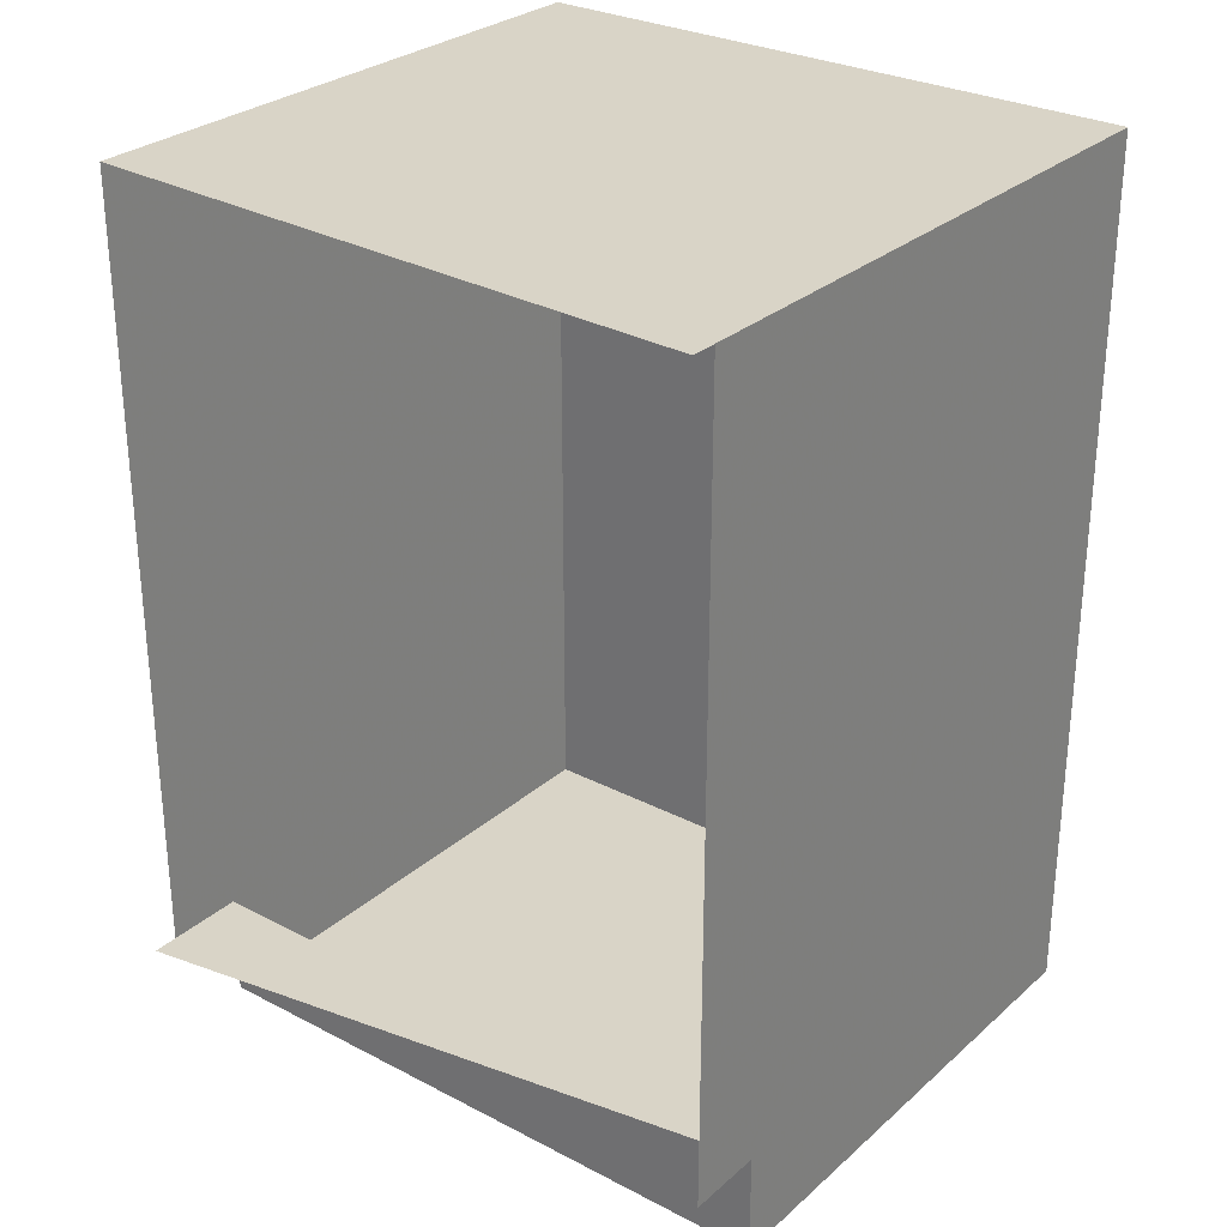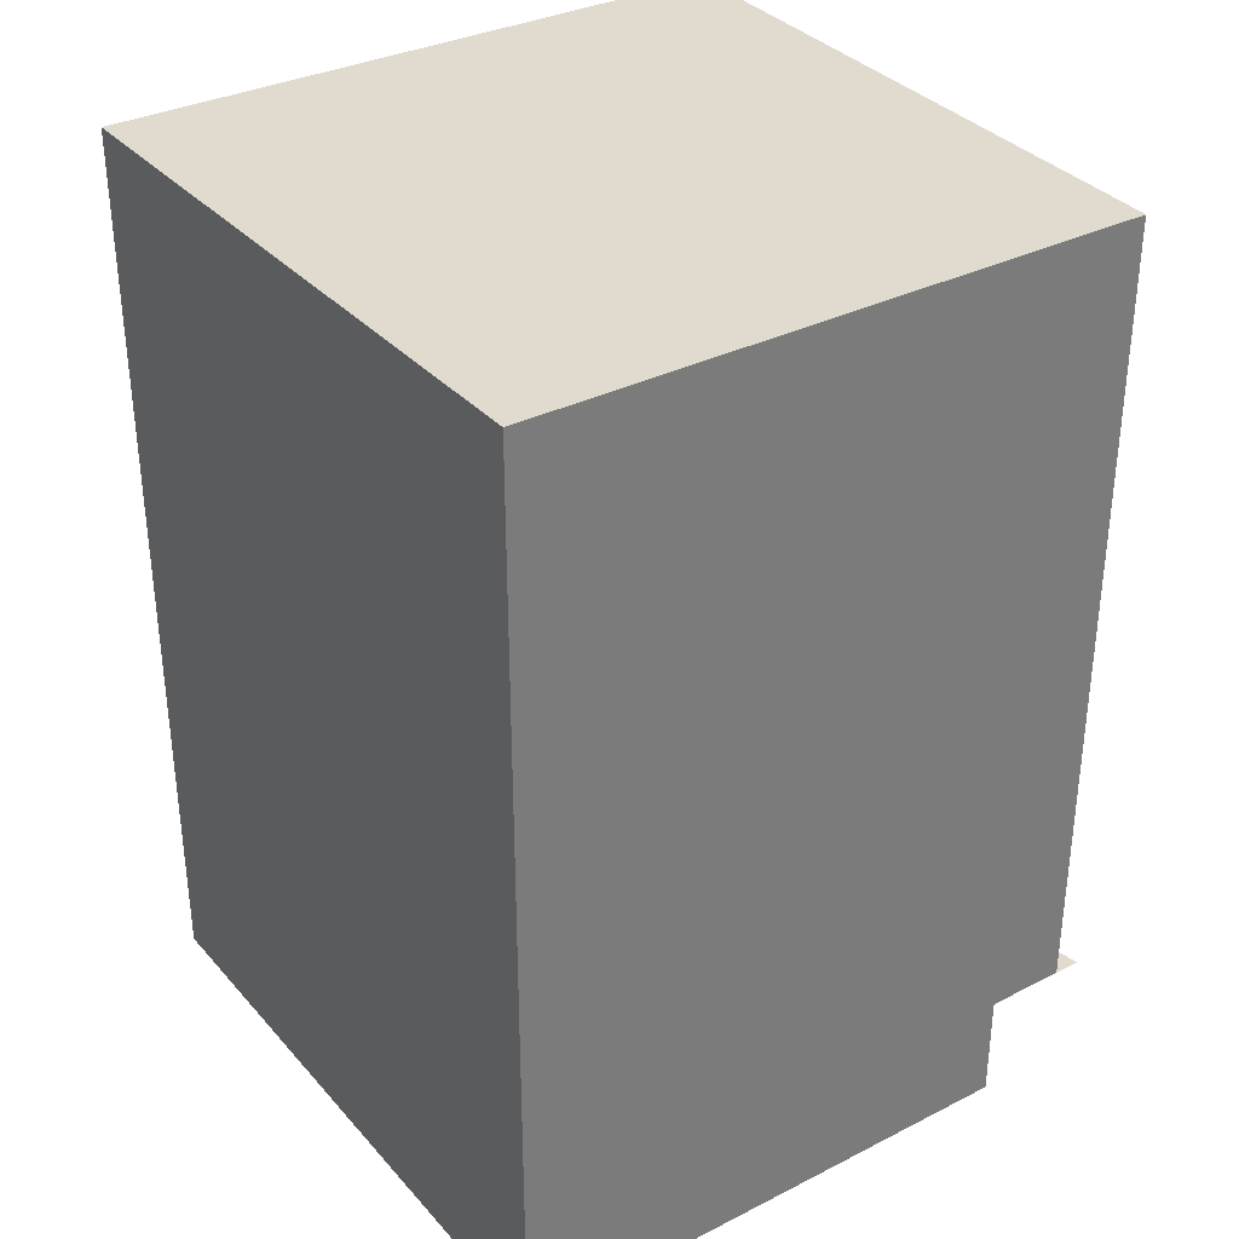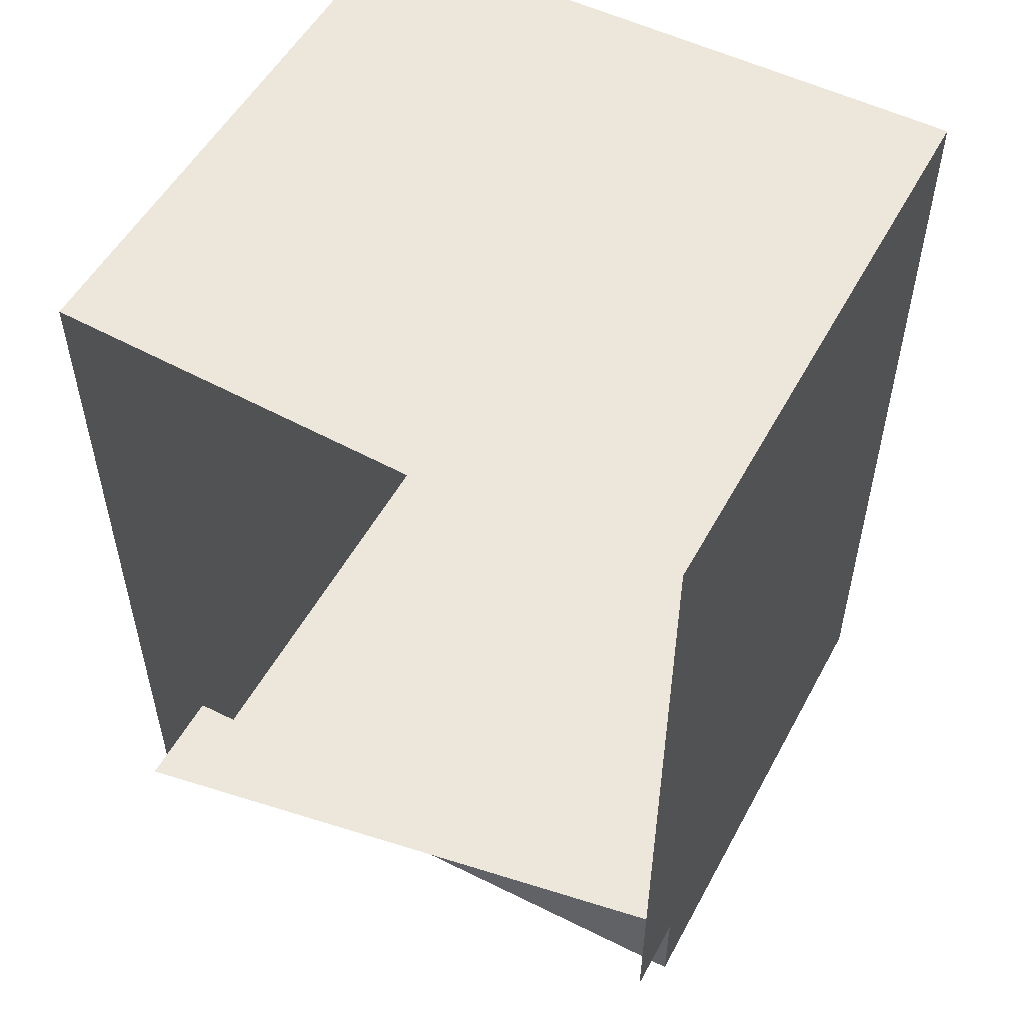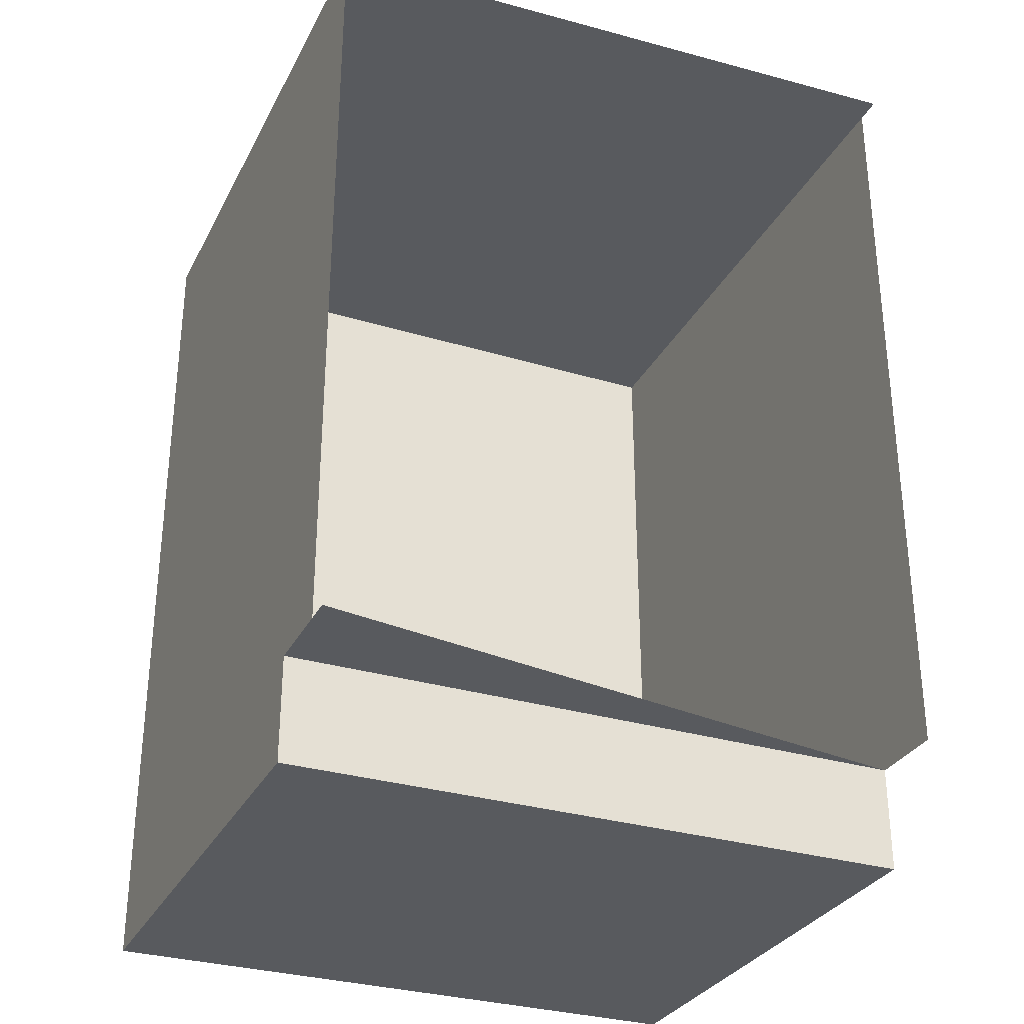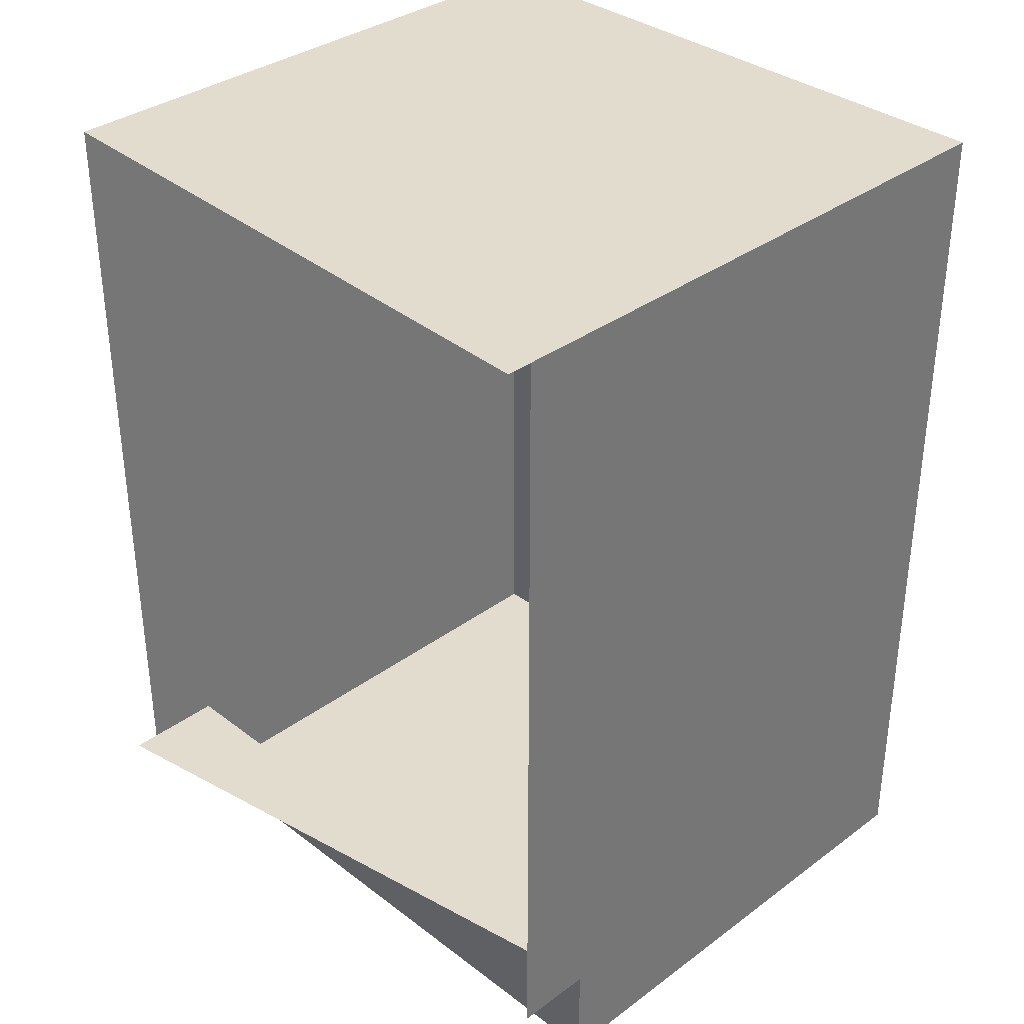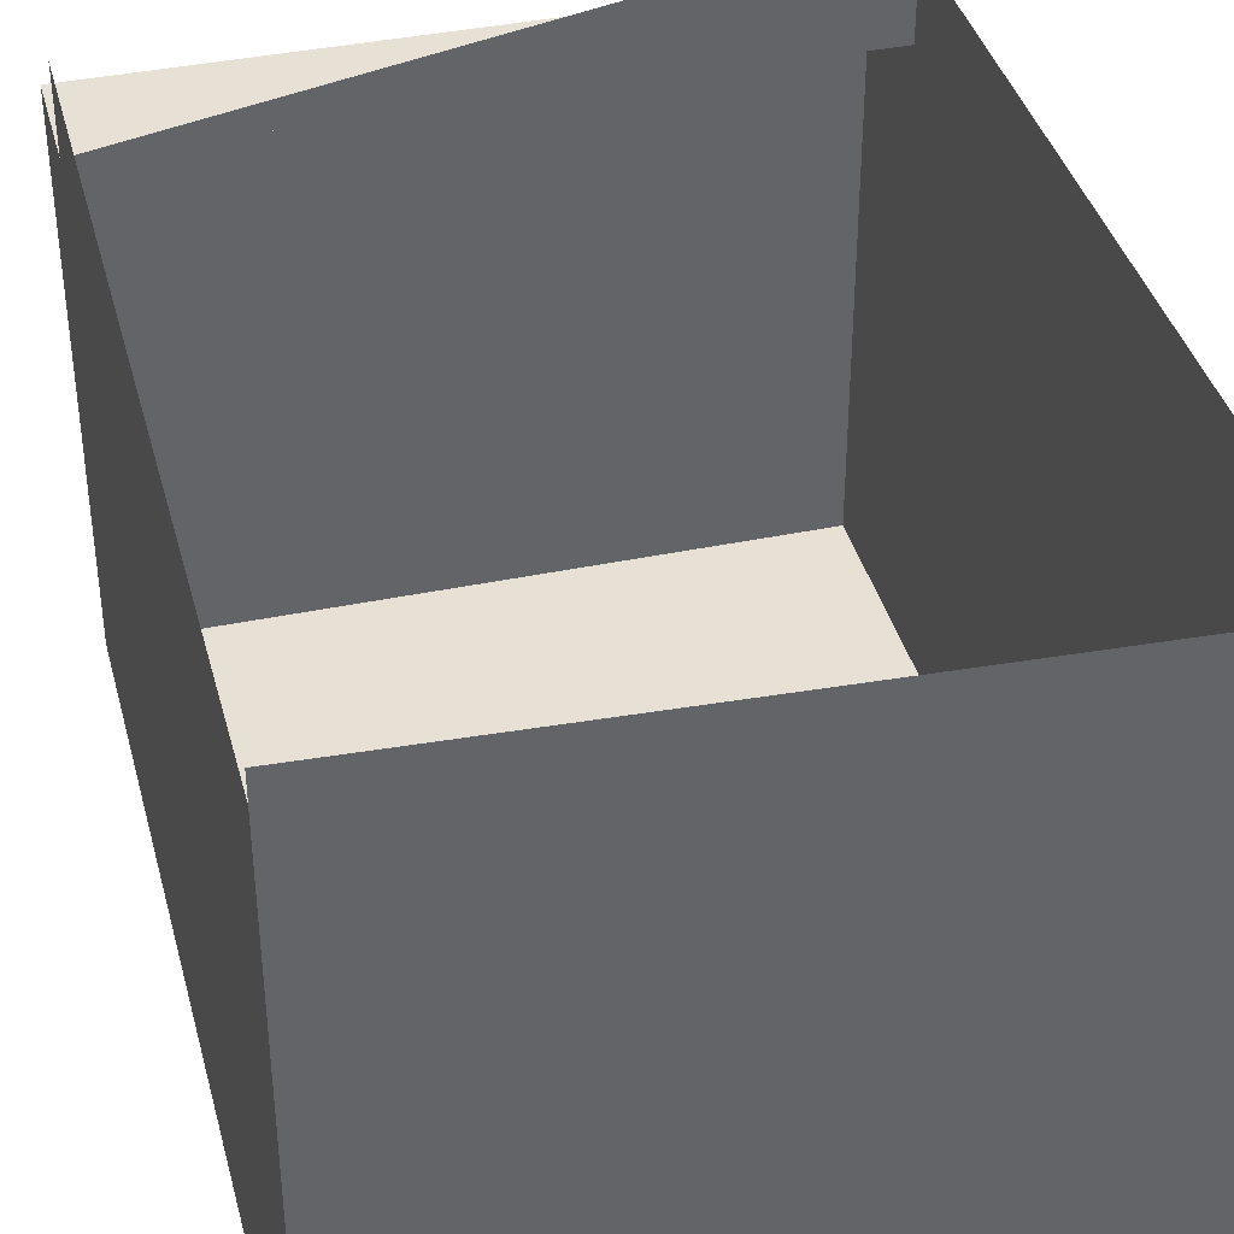
<metadata>
{"format":"obj","ext":"obj","renderer":"f3d","projection":"perspective","resolution":1024,"background":"white","views":[{"elev":28.7,"azim":37.9,"up":"+Y"},{"elev":33.4,"azim":-124.7,"up":"+Y"},{"elev":53.0,"azim":28.0,"up":"+Y"},{"elev":-30.9,"azim":-23.4,"up":"+Y"},{"elev":34.7,"azim":45.4,"up":"+Y"},{"elev":39.1,"azim":165.4,"up":"+Z"}]}
</metadata>
<code>
v 0.5159 -0.7512 -0.5422
v 0.5159 -0.7512 -0.5422
v -0.5065 -0.5809 0.3098
v 0.5159 -0.5809 0.3098
v 0.5159 -0.5809 0.3098
v -0.5065 -0.7512 -0.5422
v -0.5065 -0.7512 0.3098
v -0.5065 -0.7512 0.3098
v 0.5159 -0.7512 0.3098
v 0.5159 -0.7512 0.3098
v 0.5159 -0.7512 0.3098
v 0.5159 -0.7512 -0.5422
v 0.5159 -0.7512 -0.5422
v -0.5065 -0.5809 0.3098
v 0.5159 -0.5809 0.3098
v 0.5159 -0.5809 0.3098
v -0.5065 -0.7512 -0.5422
v -0.5065 -0.7512 0.3098
v -0.5065 -0.7512 0.3098
v 0.5159 -0.7512 0.3098
v 0.5159 -0.7512 0.3098
v 0.5159 -0.7512 0.3098
v 0.5159 0.6971 0.4802
v -0.5065 0.6971 0.4376
v -0.5065 0.6971 0.4376
v -0.5065 0.6971 -0.5422
v -0.5065 0.6971 -0.5422
v -0.5065 0.6971 -0.5422
v -0.5065 -0.5809 0.4802
v 0.5159 0.6971 -0.5422
v 0.5159 0.6971 -0.5422
v 0.5159 0.6971 -0.5422
v -0.5065 -0.5809 0.4376
v -0.5065 -0.5809 0.4376
v 0.5159 0.6971 0.4376
v 0.5159 0.6971 0.4376
v 0.5159 -0.7512 -0.5422
v 0.5159 -0.7512 -0.5422
v -0.5065 -0.5809 0.3098
v -0.5065 -0.5809 0.3098
v 0.5159 -0.5809 0.3098
v 0.5159 -0.5809 0.3098
v 0.5159 -0.5809 0.4376
v 0.5159 -0.5809 0.4376
v -0.5065 -0.7512 -0.5422
v -0.5065 -0.7512 -0.5422
v -0.5065 -0.7512 0.3098
v 0.5159 -0.5809 0.4802
v 0.5159 0.6971 0.4802
v -0.5065 0.6971 0.4376
v -0.5065 0.6971 0.4376
v -0.5065 0.6971 -0.5422
v -0.5065 0.6971 -0.5422
v -0.5065 0.6971 -0.5422
v -0.5065 -0.5809 0.4802
v 0.5159 0.6971 -0.5422
v 0.5159 0.6971 -0.5422
v 0.5159 0.6971 -0.5422
v -0.5065 -0.5809 0.4376
v -0.5065 -0.5809 0.4376
v 0.5159 0.6971 0.4376
v 0.5159 0.6971 0.4376
v 0.5159 -0.7512 -0.5422
v 0.5159 -0.7512 -0.5422
v -0.5065 -0.5809 0.3098
v -0.5065 -0.5809 0.3098
v 0.5159 -0.5809 0.3098
v 0.5159 -0.5809 0.3098
v 0.5159 -0.5809 0.4376
v 0.5159 -0.5809 0.4376
v -0.5065 -0.7512 -0.5422
v -0.5065 -0.7512 -0.5422
v -0.5065 -0.7512 0.3098
v 0.5159 -0.5809 0.4802
f 6 7 1
f 10 4 2
f 3 5 8
f 9 1 7
f 11 8 5
f 12 19 17
f 13 16 22
f 18 15 14
f 19 12 21
f 15 18 20
f 27 23 25
f 30 23 27
f 24 33 26
f 36 23 30
f 31 28 37
f 39 26 33
f 29 42 34
f 32 41 35
f 45 37 28
f 38 41 32
f 47 26 39
f 40 34 42
f 44 35 41
f 46 26 47
f 43 42 48
f 50 49 54
f 54 49 56
f 52 60 51
f 56 49 61
f 63 53 57
f 60 52 65
f 59 67 55
f 62 68 58
f 53 63 71
f 58 68 64
f 65 52 73
f 67 59 66
f 68 62 70
f 73 52 72
f 74 67 69

</code>
